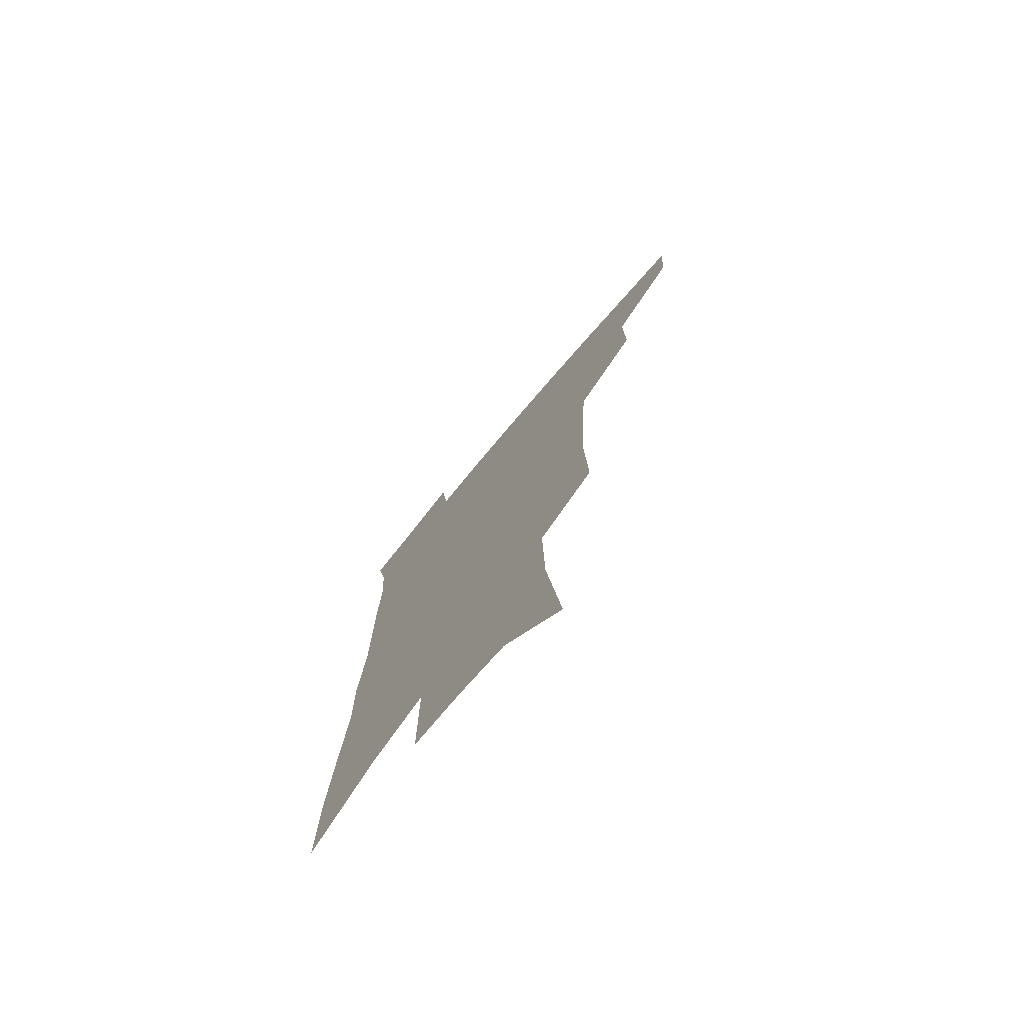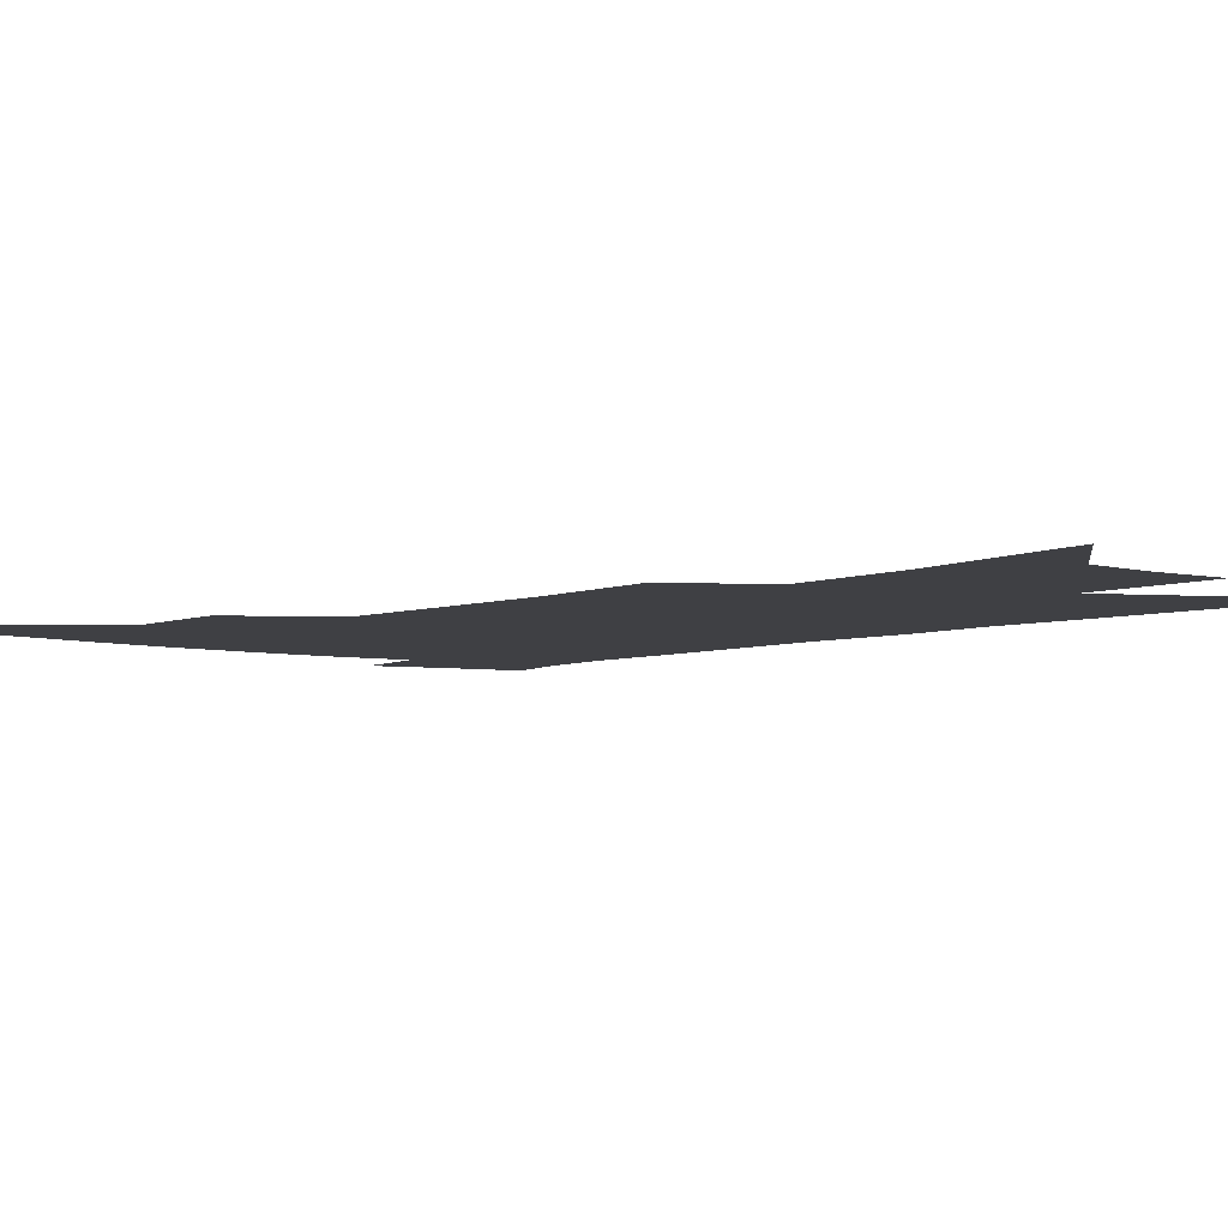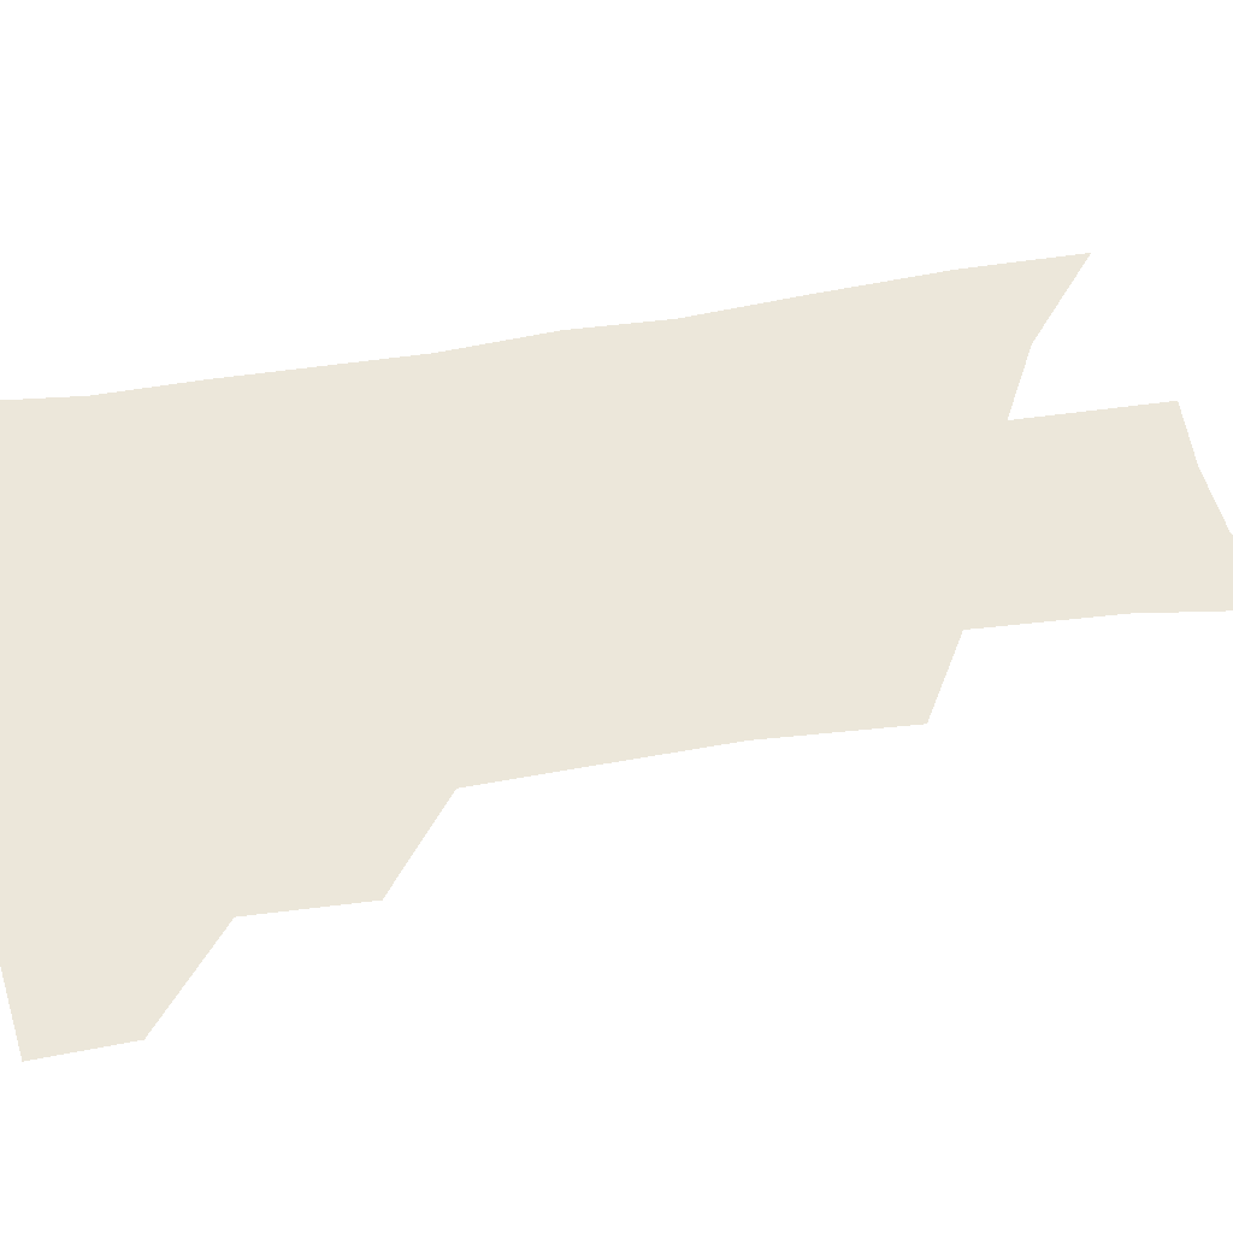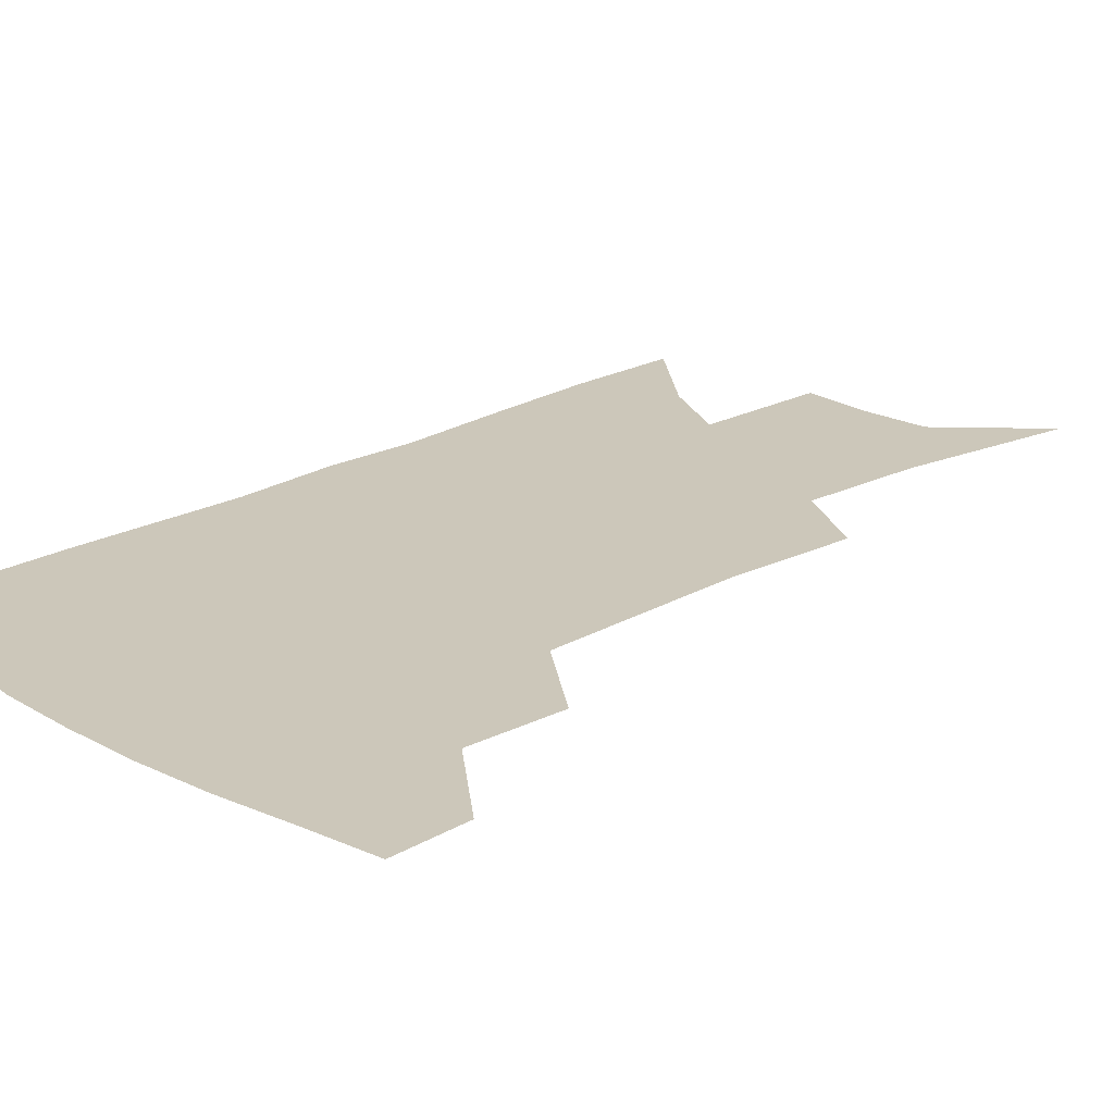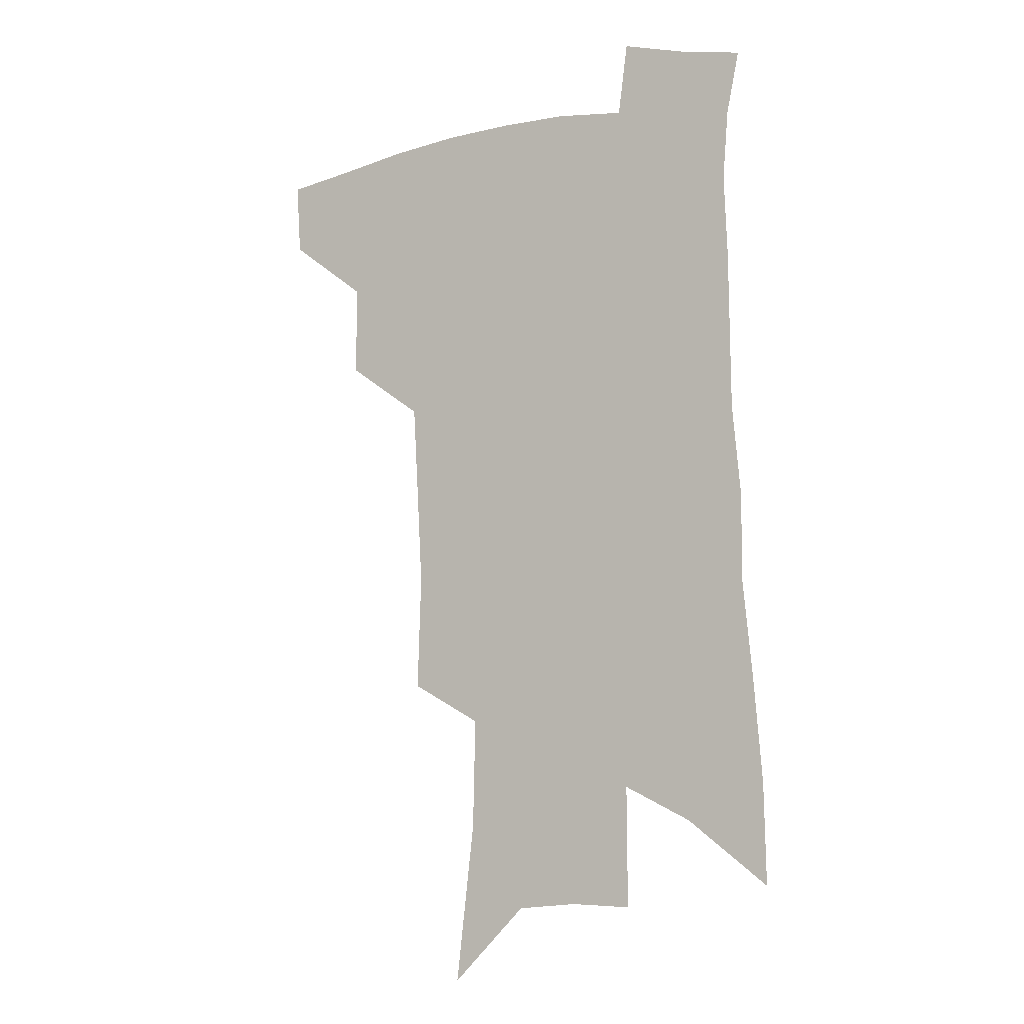
<metadata>
{"format":"obj","ext":"obj","renderer":"f3d","projection":"perspective","resolution":1024,"background":"white","views":[{"elev":-74.8,"azim":-130.1,"up":"+Y"},{"elev":-5.0,"azim":-38.3,"up":"+Z"},{"elev":50.4,"azim":-98.5,"up":"+Z"},{"elev":21.4,"azim":-132.6,"up":"+Z"},{"elev":-7.8,"azim":29.1,"up":"+Y"}]}
</metadata>
<code>
v 498.3 442.5 0
v 496.5 470 0
v 528.4 385.3 0
v 528.8 419.8 0
v 526.9 447.8 0
v 523.1 474.1 0
v 560.6 248.9 0
v 562.1 293 0
v 560.2 328 0
v 558.1 364.4 0
v 556.8 397.5 0
v 555.5 425.7 0
v 554 451.7 0
v 549.4 478.5 0
v 580.2 130.4 0
v 587.3 191.7 0
v 588.3 233.9 0
v 586.8 271.7 0
v 586.3 310.3 0
v 583.9 340.9 0
v 582.4 373.5 0
v 581.7 403.8 0
v 581 430.3 0
v 579.1 454.6 0
v 575.8 481.3 0
v 609.4 159.7 0
v 611.6 208.1 0
v 610.4 243.8 0
v 609.6 284.4 0
v 608.1 317 0
v 606.6 348.3 0
v 605.5 378.6 0
v 604.9 406 0
v 604.6 431.5 0
v 604.4 456 0
v 602.3 482.4 0
v 632.9 161.9 0
v 633.6 214.5 0
v 632.4 251 0
v 631 285.5 0
v 629.6 319.3 0
v 628.6 348.3 0
v 627.6 380.6 0
v 627.6 407.2 0
v 628.2 432.3 0
v 629.2 456.1 0
v 628.4 482.2 0
v 656.5 161.3 0
v 656.2 207.3 0
v 654.7 247.2 0
v 652.5 285.1 0
v 651.3 317.1 0
v 650.9 345.9 0
v 649.7 377.9 0
v 650.2 404.3 0
v 651 430.6 0
v 652.6 455.4 0
v 655.1 479.2 0
v 658.8 506.8 0
v 682.5 194.7 0
v 679.2 237.1 0
v 676.4 275.3 0
v 674.7 309.2 0
v 673.9 340.2 0
v 673.6 370.2 0
v 672.7 400.4 0
v 674.2 426.3 0
v 675.4 452.6 0
v 678.9 475.4 0
v 683.6 500 0
v 714.1 170.7 0
v 713.3 208.9 0
v 709.8 248.8 0
v 705.9 287.2 0
v 706.2 318.1 0
v 702.8 353.4 0
v 702.4 384.2 0
v 702 414.2 0
v 700.7 445.3 0
v 702.8 471.5 0
v 707.7 495.2 0
f 4 5 1
f 1 5 2
f 5 6 2
f 10 11 3
f 3 11 4
f 11 12 4
f 4 12 5
f 12 13 5
f 5 13 6
f 13 14 6
f 17 18 7
f 7 18 8
f 18 19 8
f 8 19 9
f 19 20 9
f 9 20 10
f 20 21 10
f 10 21 11
f 21 22 11
f 11 22 12
f 22 23 12
f 12 23 13
f 23 24 13
f 13 24 14
f 24 25 14
f 15 26 16
f 26 27 16
f 16 27 17
f 27 28 17
f 17 28 18
f 28 29 18
f 18 29 19
f 29 30 19
f 19 30 20
f 30 31 20
f 20 31 21
f 31 32 21
f 21 32 22
f 32 33 22
f 22 33 23
f 33 34 23
f 23 34 24
f 34 35 24
f 24 35 25
f 35 36 25
f 26 37 27
f 37 38 27
f 27 38 28
f 38 39 28
f 28 39 29
f 39 40 29
f 29 40 30
f 40 41 30
f 30 41 31
f 41 42 31
f 31 42 32
f 42 43 32
f 32 43 33
f 43 44 33
f 33 44 34
f 44 45 34
f 34 45 35
f 45 46 35
f 35 46 36
f 46 47 36
f 37 48 38
f 48 49 38
f 38 49 39
f 49 50 39
f 39 50 40
f 50 51 40
f 40 51 41
f 51 52 41
f 41 52 42
f 52 53 42
f 42 53 43
f 53 54 43
f 43 54 44
f 54 55 44
f 44 55 45
f 55 56 45
f 45 56 46
f 56 57 46
f 46 57 47
f 57 58 47
f 49 60 50
f 60 61 50
f 50 61 51
f 61 62 51
f 51 62 52
f 62 63 52
f 52 63 53
f 63 64 53
f 53 64 54
f 64 65 54
f 54 65 55
f 65 66 55
f 55 66 56
f 66 67 56
f 56 67 57
f 67 68 57
f 57 68 58
f 68 69 58
f 58 69 59
f 69 70 59
f 60 71 61
f 71 72 61
f 61 72 62
f 72 73 62
f 62 73 63
f 73 74 63
f 63 74 64
f 74 75 64
f 64 75 65
f 75 76 65
f 65 76 66
f 76 77 66
f 66 77 67
f 77 78 67
f 67 78 68
f 78 79 68
f 68 79 69
f 79 80 69
f 69 80 70
f 80 81 70

</code>
